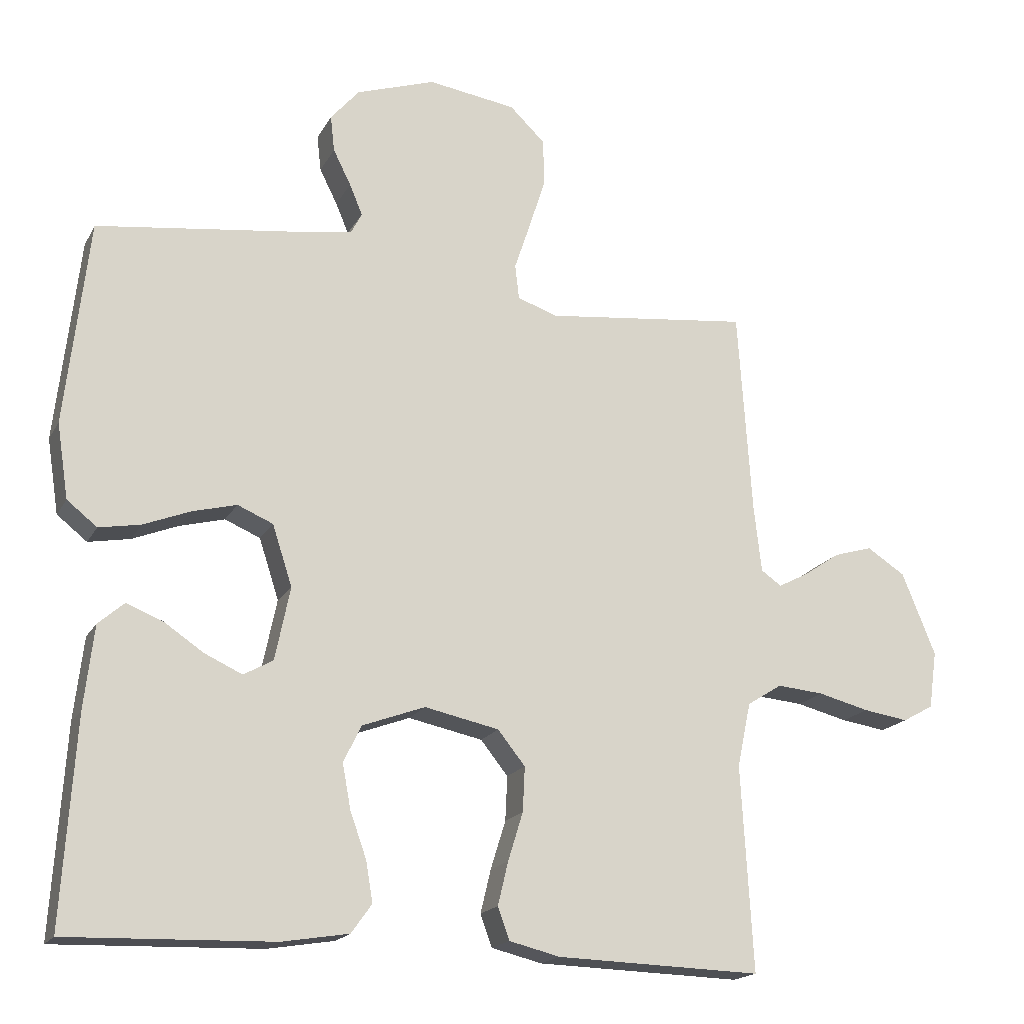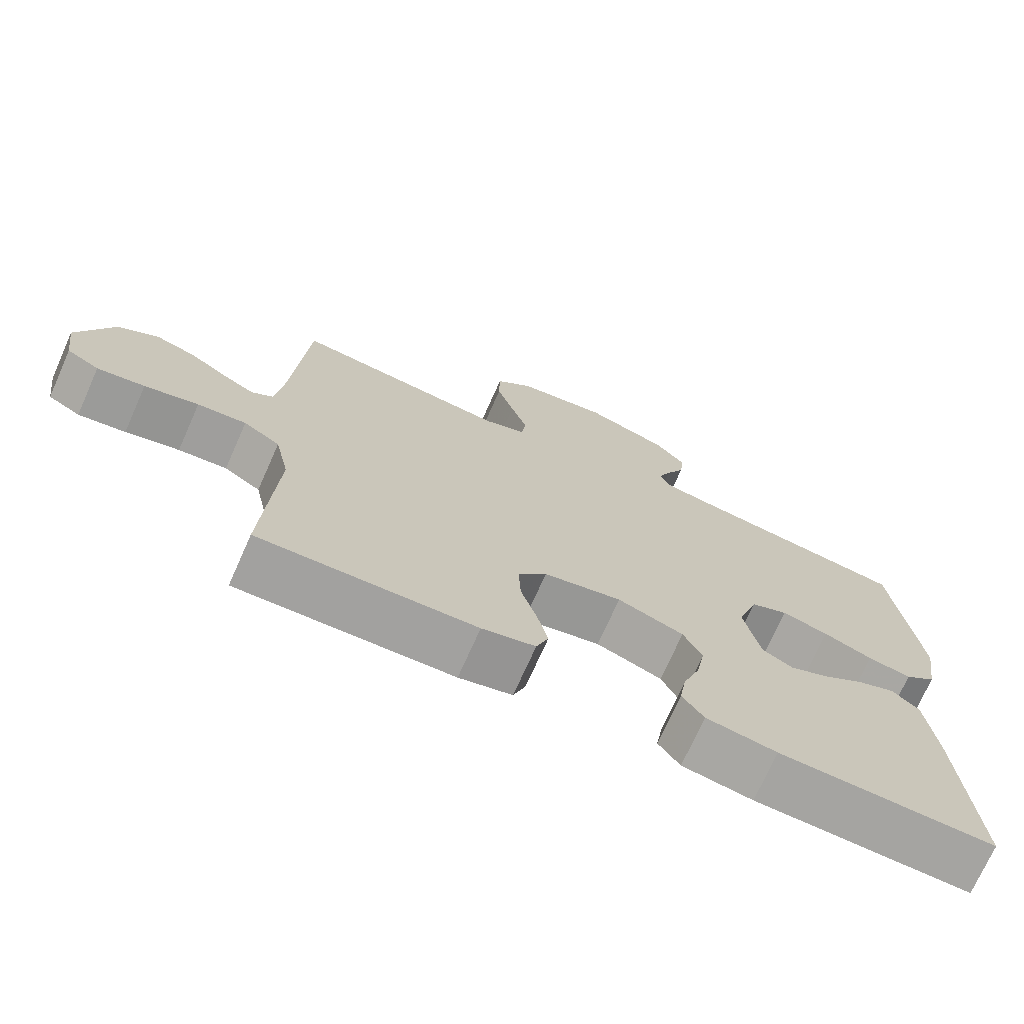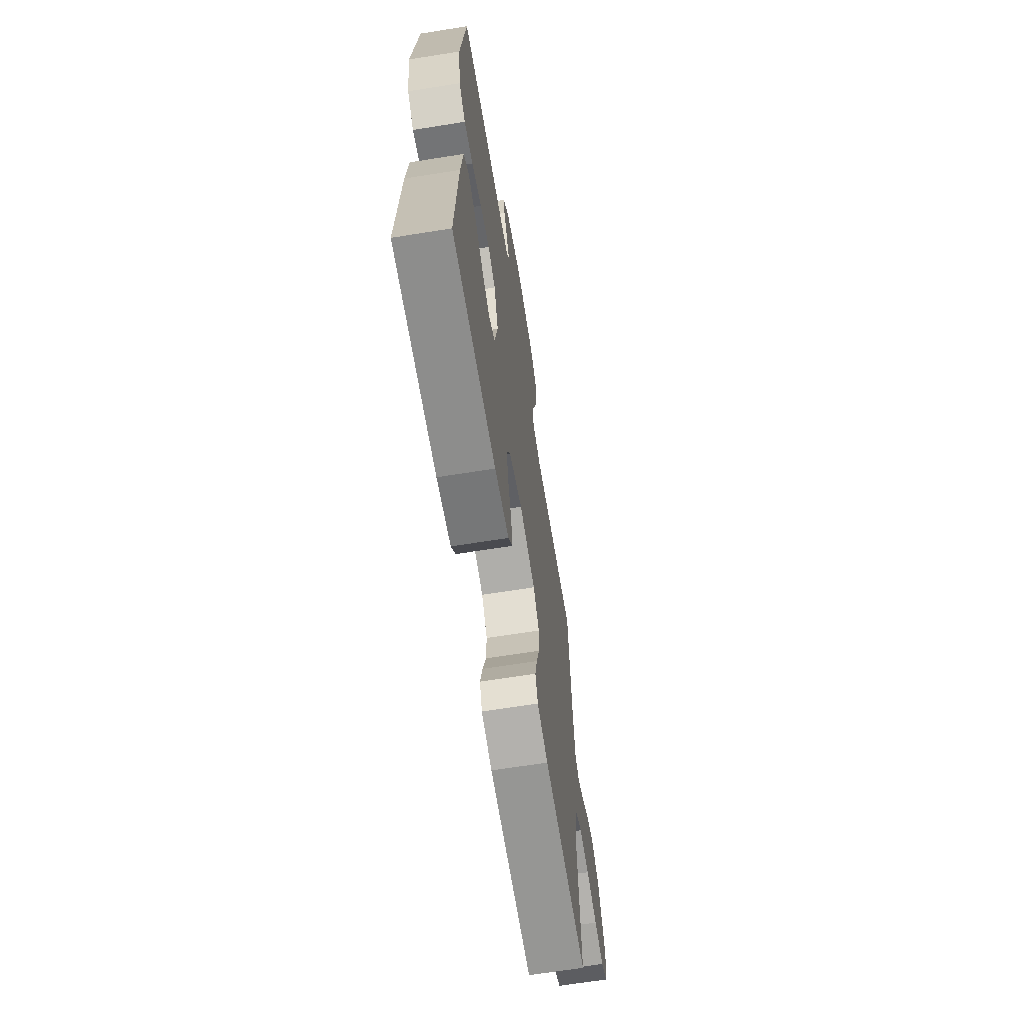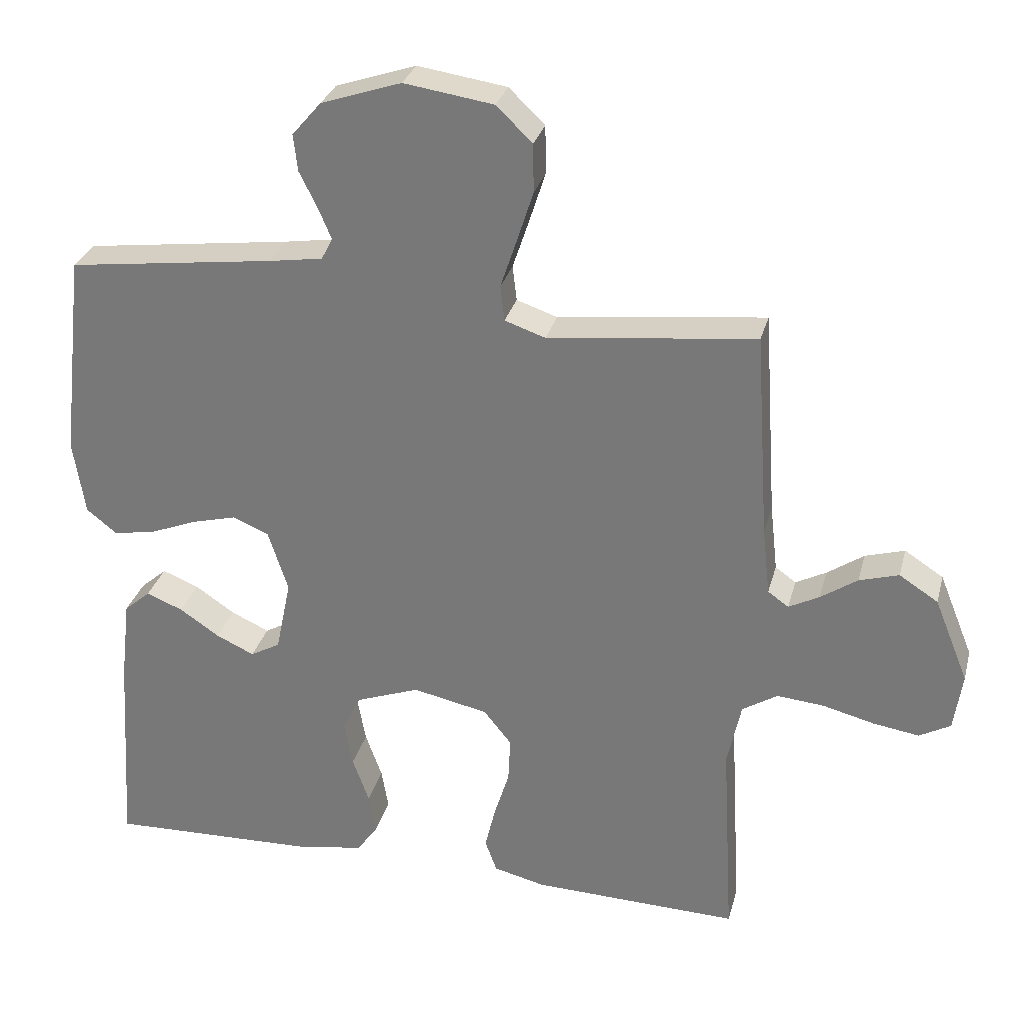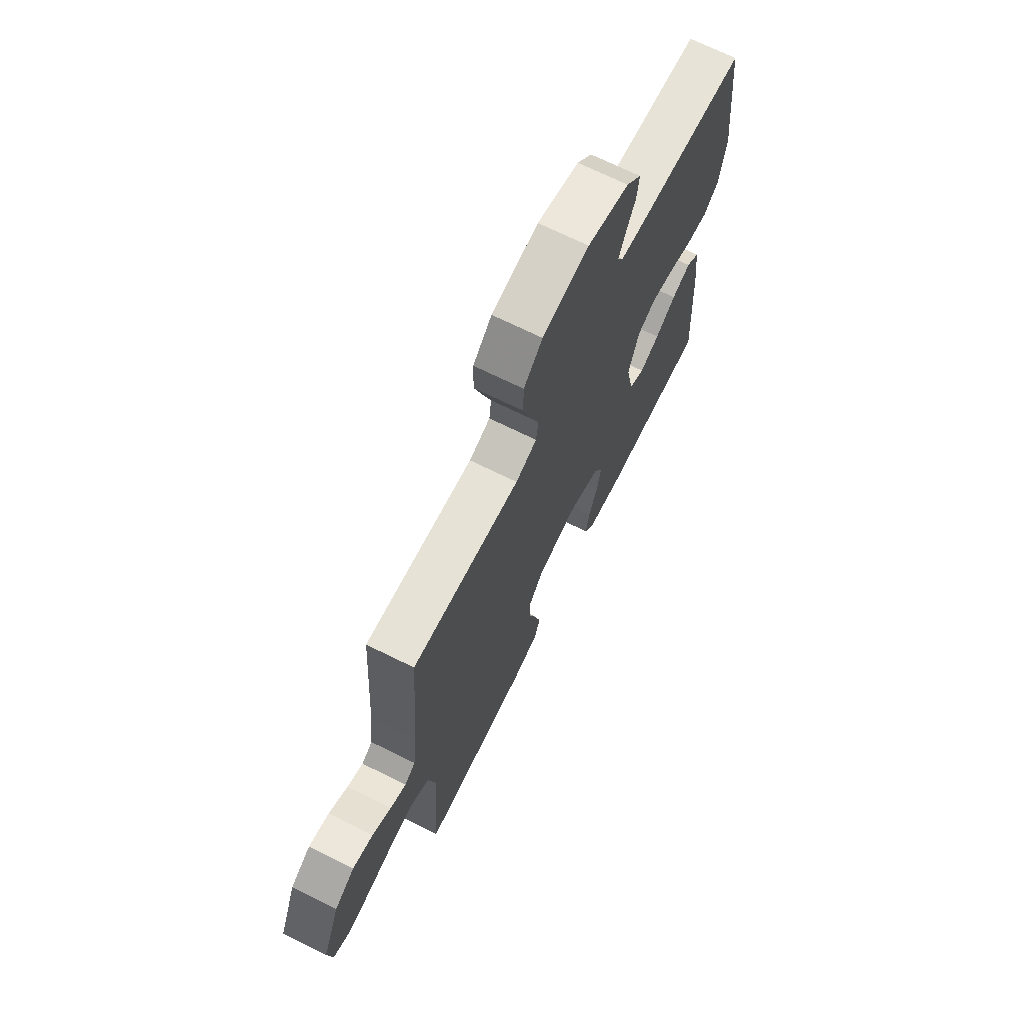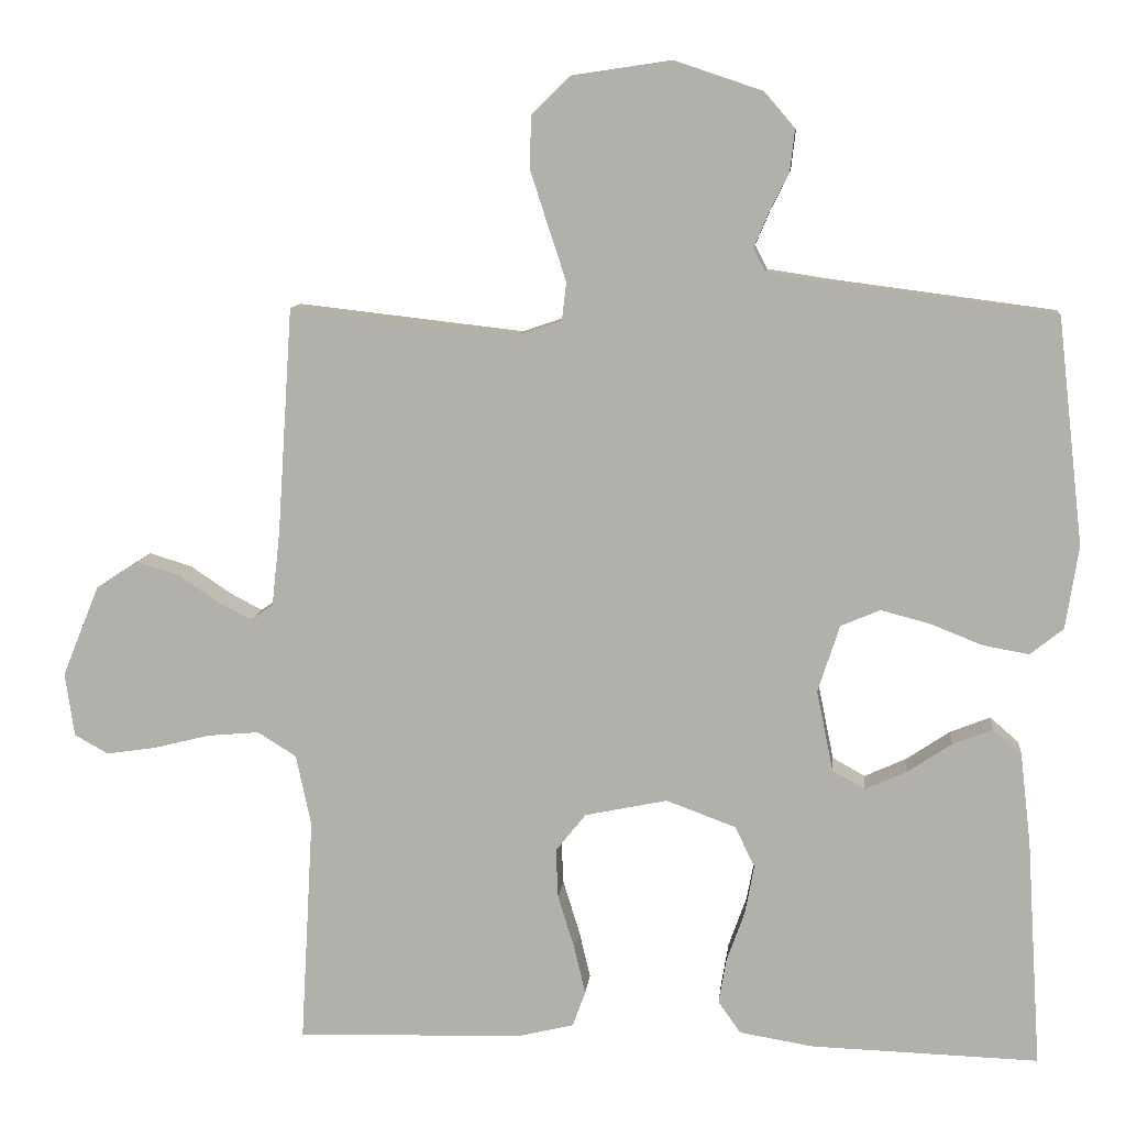
<metadata>
{"format":"obj","ext":"obj","renderer":"f3d","projection":"perspective","resolution":1024,"background":"white","views":[{"elev":-18.1,"azim":159.3,"up":"+Z"},{"elev":-72.7,"azim":-24.0,"up":"+Z"},{"elev":-66.1,"azim":99.1,"up":"+Z"},{"elev":29.7,"azim":-165.8,"up":"+Z"},{"elev":70.3,"azim":-63.7,"up":"+Z"},{"elev":10.0,"azim":5.9,"up":"+Z"}]}
</metadata>
<code>
v 0.5 0.07 -0.5
v 0.2 0.07 -0.491
v 0.102 0.07 -0.475
v 0.072 0.07 -0.433
v 0.082 0.07 -0.374
v 0.106 0.07 -0.307
v 0.118 0.07 -0.242
v 0.092 0.07 -0.188
v 0 0.07 -0.154
v -0.109 0.07 -0.177
v -0.149 0.07 -0.227
v -0.146 0.07 -0.292
v -0.124 0.07 -0.363
v -0.109 0.07 -0.426
v -0.126 0.07 -0.473
v -0.2 0.07 -0.491
v -0.5 0.07 -0.5
v -0.483 0.07 -0.2
v -0.503 0.07 -0.106
v -0.554 0.07 -0.074
v -0.622 0.07 -0.08
v -0.697 0.07 -0.099
v -0.763 0.07 -0.109
v -0.808 0.07 -0.084
v -0.82 0.07 0
v -0.771 0.07 0.121
v -0.715 0.07 0.157
v -0.658 0.07 0.14
v -0.605 0.07 0.104
v -0.561 0.07 0.081
v -0.531 0.07 0.102
v -0.52 0.07 0.2
v -0.5 0.07 0.5
v -0.2 0.07 0.466
v -0.141 0.07 0.486
v -0.135 0.07 0.537
v -0.158 0.07 0.606
v -0.182 0.07 0.681
v -0.181 0.07 0.751
v -0.129 0.07 0.801
v 0 0.07 0.82
v 0.116 0.07 0.781
v 0.158 0.07 0.732
v 0.152 0.07 0.679
v 0.126 0.07 0.627
v 0.107 0.07 0.582
v 0.123 0.07 0.551
v 0.2 0.07 0.539
v 0.5 0.07 0.5
v 0.534 0.07 0.2
v 0.517 0.07 0.091
v 0.473 0.07 0.056
v 0.412 0.07 0.067
v 0.344 0.07 0.094
v 0.279 0.07 0.111
v 0.227 0.07 0.089
v 0.198 0.07 0
v 0.22 0.07 -0.107
v 0.263 0.07 -0.131
v 0.318 0.07 -0.106
v 0.376 0.07 -0.067
v 0.429 0.07 -0.046
v 0.467 0.07 -0.079
v 0.481 0.07 -0.2
v 0.5 0 -0.5
v 0.2 0 -0.491
v 0.102 0 -0.475
v 0.072 0 -0.433
v 0.082 0 -0.374
v 0.106 0 -0.307
v 0.118 0 -0.242
v 0.092 0 -0.188
v 0 0 -0.154
v -0.109 0 -0.177
v -0.149 0 -0.227
v -0.146 0 -0.292
v -0.124 0 -0.363
v -0.109 0 -0.426
v -0.126 0 -0.473
v -0.2 0 -0.491
v -0.5 0 -0.5
v -0.483 0 -0.2
v -0.503 0 -0.106
v -0.554 0 -0.074
v -0.622 0 -0.08
v -0.697 0 -0.099
v -0.763 0 -0.109
v -0.808 0 -0.084
v -0.82 0 0
v -0.771 0 0.121
v -0.715 0 0.157
v -0.658 0 0.14
v -0.605 0 0.104
v -0.561 0 0.081
v -0.531 0 0.102
v -0.52 0 0.2
v -0.5 0 0.5
v -0.2 0 0.466
v -0.141 0 0.486
v -0.135 0 0.537
v -0.158 0 0.606
v -0.182 0 0.681
v -0.181 0 0.751
v -0.129 0 0.801
v 0 0 0.82
v 0.116 0 0.781
v 0.158 0 0.732
v 0.152 0 0.679
v 0.126 0 0.627
v 0.107 0 0.582
v 0.123 0 0.551
v 0.2 0 0.539
v 0.5 0 0.5
v 0.534 0 0.2
v 0.517 0 0.091
v 0.473 0 0.056
v 0.412 0 0.067
v 0.344 0 0.094
v 0.279 0 0.111
v 0.227 0 0.089
v 0.198 0 0
v 0.22 0 -0.107
v 0.263 0 -0.131
v 0.318 0 -0.106
v 0.376 0 -0.067
v 0.429 0 -0.046
v 0.467 0 -0.079
v 0.481 0 -0.2
f 4 5 6
f 3 4 6
f 2 3 6
f 1 2 6
f 64 1 6
f 63 64 6
f 62 63 6
f 61 62 6
f 60 61 6
f 59 60 6 7
f 58 59 7 8
f 57 58 8 9
f 56 57 9 10
f 52 53 54
f 51 52 54
f 50 51 54
f 49 50 54
f 48 49 54
f 47 48 54 55
f 46 47 55 56
f 43 44 45
f 42 43 45
f 41 42 45
f 40 41 45
f 39 40 45
f 38 39 45
f 37 38 45
f 36 37 45
f 35 36 45 46
f 32 33 34
f 31 32 34 35
f 27 28 29
f 26 27 29
f 25 26 29
f 24 25 29
f 23 24 29
f 22 23 29
f 21 22 29
f 20 21 29 30
f 19 20 30 31
f 16 17 18
f 15 16 18
f 14 15 18
f 13 14 18
f 12 13 18
f 18 19 31
f 12 18 31
f 11 12 31
f 46 56 10
f 35 46 10
f 31 35 10
f 10 11 31
f 70 69 68
f 70 68 67
f 70 67 66
f 70 66 65
f 70 65 128
f 70 128 127
f 70 127 126
f 70 126 125
f 70 125 124
f 71 70 124 123
f 72 71 123 122
f 73 72 122 121
f 74 73 121 120
f 118 117 116
f 118 116 115
f 118 115 114
f 118 114 113
f 118 113 112
f 119 118 112 111
f 120 119 111 110
f 109 108 107
f 109 107 106
f 109 106 105
f 109 105 104
f 109 104 103
f 109 103 102
f 109 102 101
f 109 101 100
f 110 109 100 99
f 98 97 96
f 99 98 96 95
f 93 92 91
f 93 91 90
f 93 90 89
f 93 89 88
f 93 88 87
f 93 87 86
f 93 86 85
f 94 93 85 84
f 95 94 84 83
f 82 81 80
f 82 80 79
f 82 79 78
f 82 78 77
f 82 77 76
f 95 83 82
f 95 82 76
f 95 76 75
f 74 120 110
f 74 110 99
f 74 99 95
f 95 75 74
f 1 65 66 2
f 2 66 67 3
f 3 67 68 4
f 4 68 69 5
f 5 69 70 6
f 6 70 71 7
f 7 71 72 8
f 8 72 73 9
f 9 73 74 10
f 10 74 75 11
f 11 75 76 12
f 12 76 77 13
f 13 77 78 14
f 14 78 79 15
f 15 79 80 16
f 16 80 81 17
f 17 81 82 18
f 18 82 83 19
f 19 83 84 20
f 20 84 85 21
f 21 85 86 22
f 22 86 87 23
f 23 87 88 24
f 24 88 89 25
f 25 89 90 26
f 26 90 91 27
f 27 91 92 28
f 28 92 93 29
f 29 93 94 30
f 30 94 95 31
f 31 95 96 32
f 32 96 97 33
f 33 97 98 34
f 34 98 99 35
f 35 99 100 36
f 36 100 101 37
f 37 101 102 38
f 38 102 103 39
f 39 103 104 40
f 40 104 105 41
f 41 105 106 42
f 42 106 107 43
f 43 107 108 44
f 44 108 109 45
f 45 109 110 46
f 46 110 111 47
f 47 111 112 48
f 48 112 113 49
f 49 113 114 50
f 50 114 115 51
f 51 115 116 52
f 52 116 117 53
f 53 117 118 54
f 54 118 119 55
f 55 119 120 56
f 56 120 121 57
f 57 121 122 58
f 58 122 123 59
f 59 123 124 60
f 60 124 125 61
f 61 125 126 62
f 62 126 127 63
f 63 127 128 64
f 64 128 65 1

</code>
